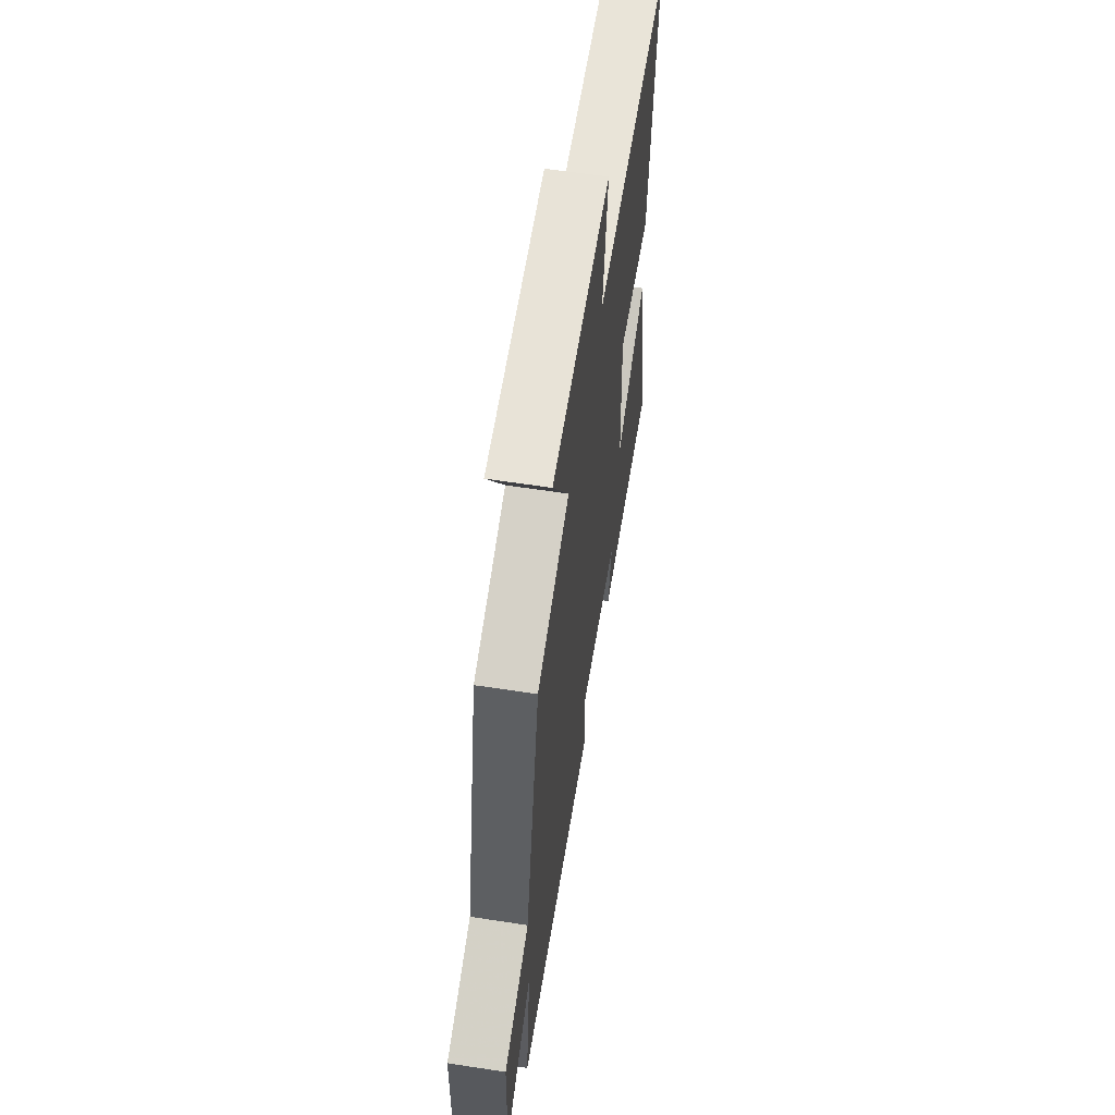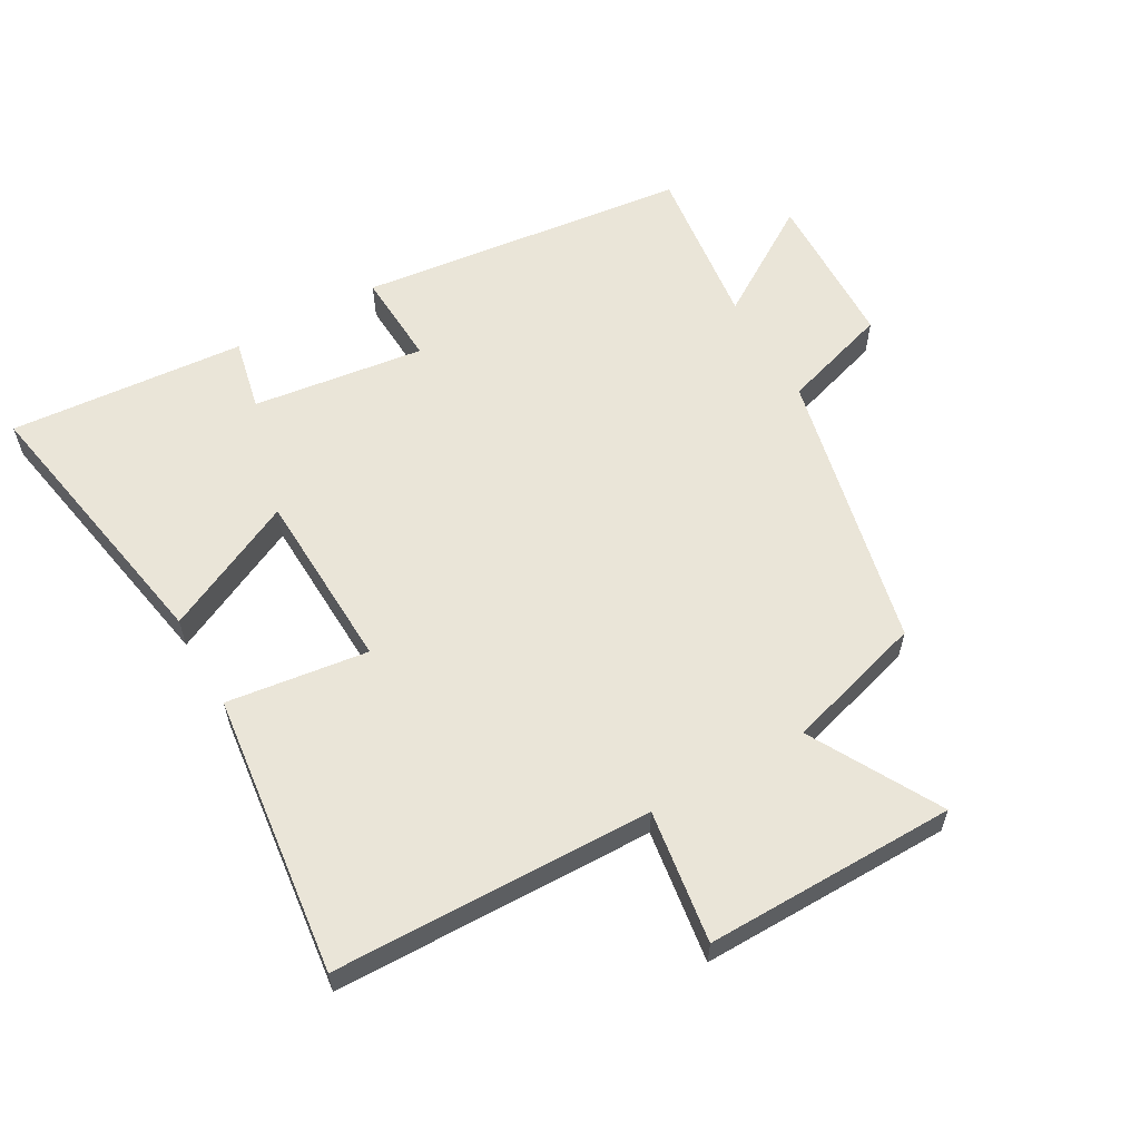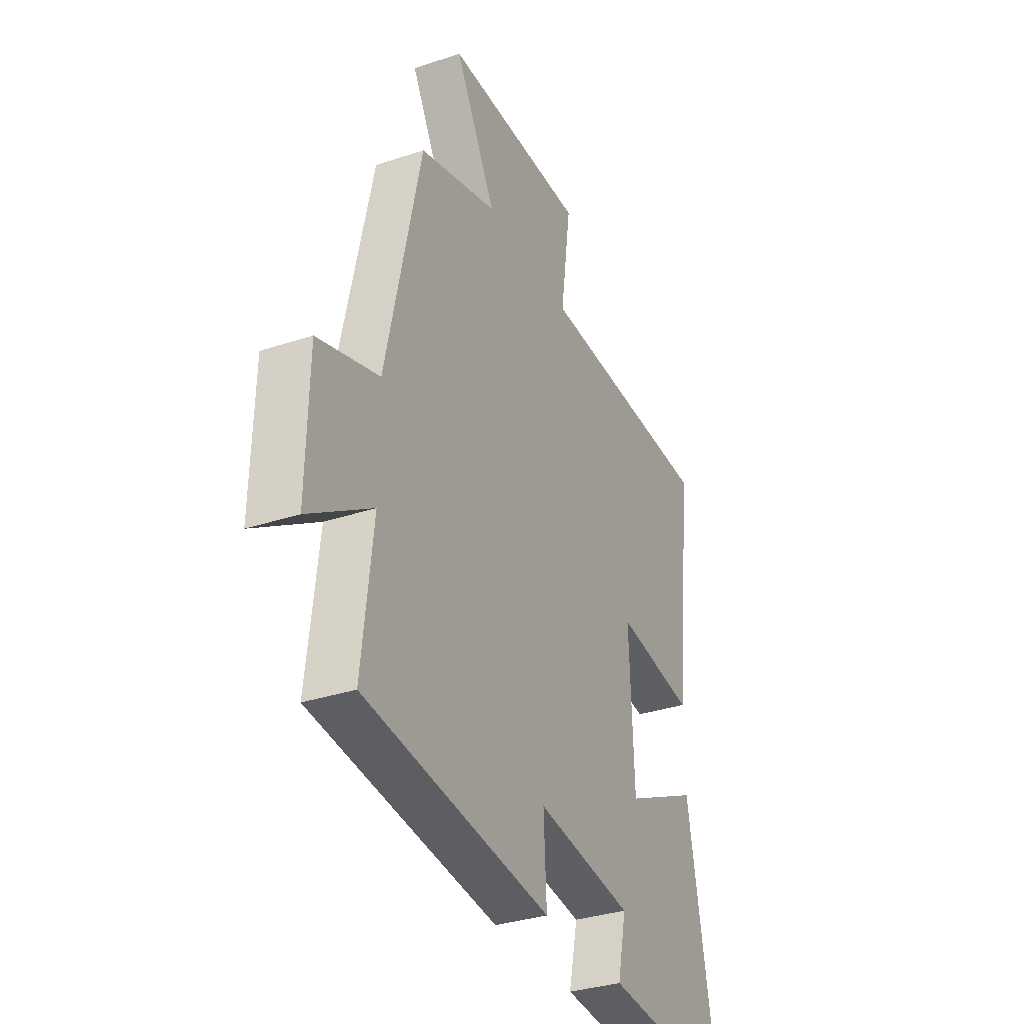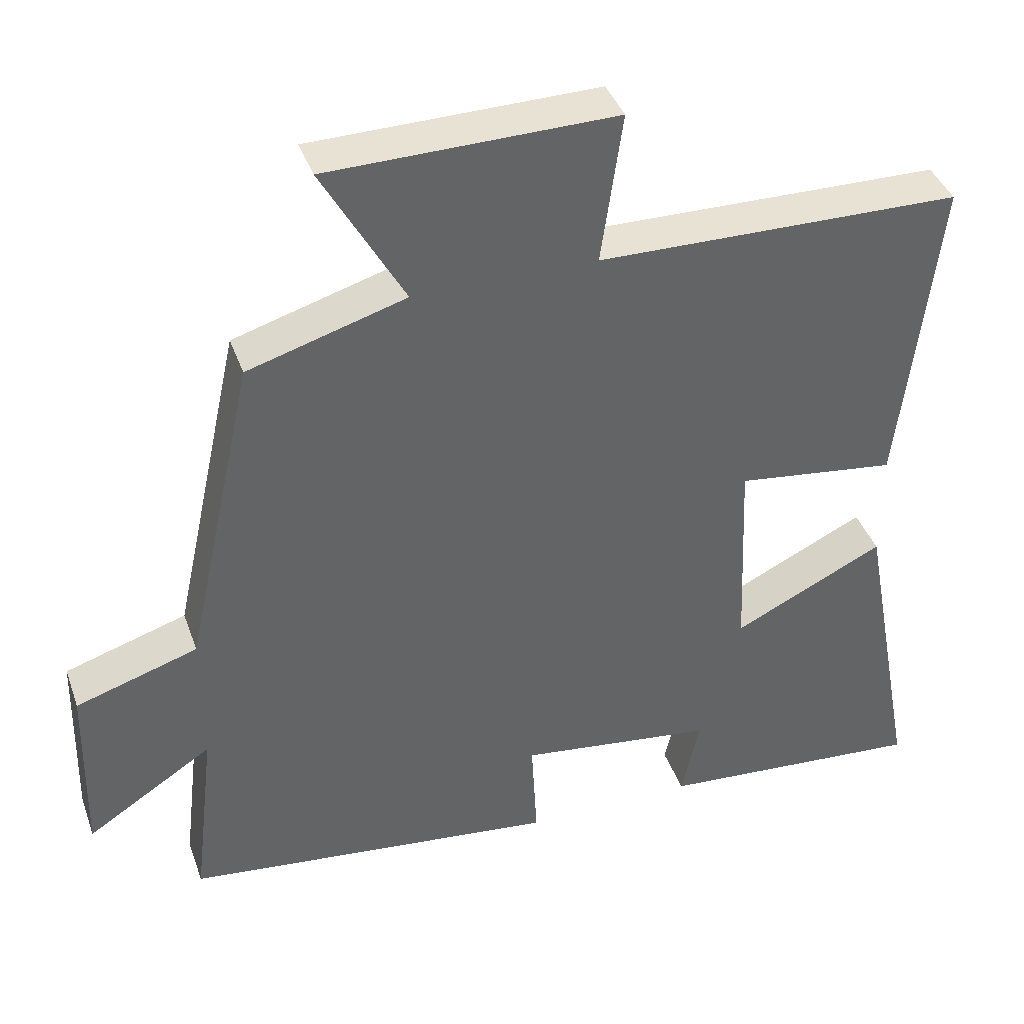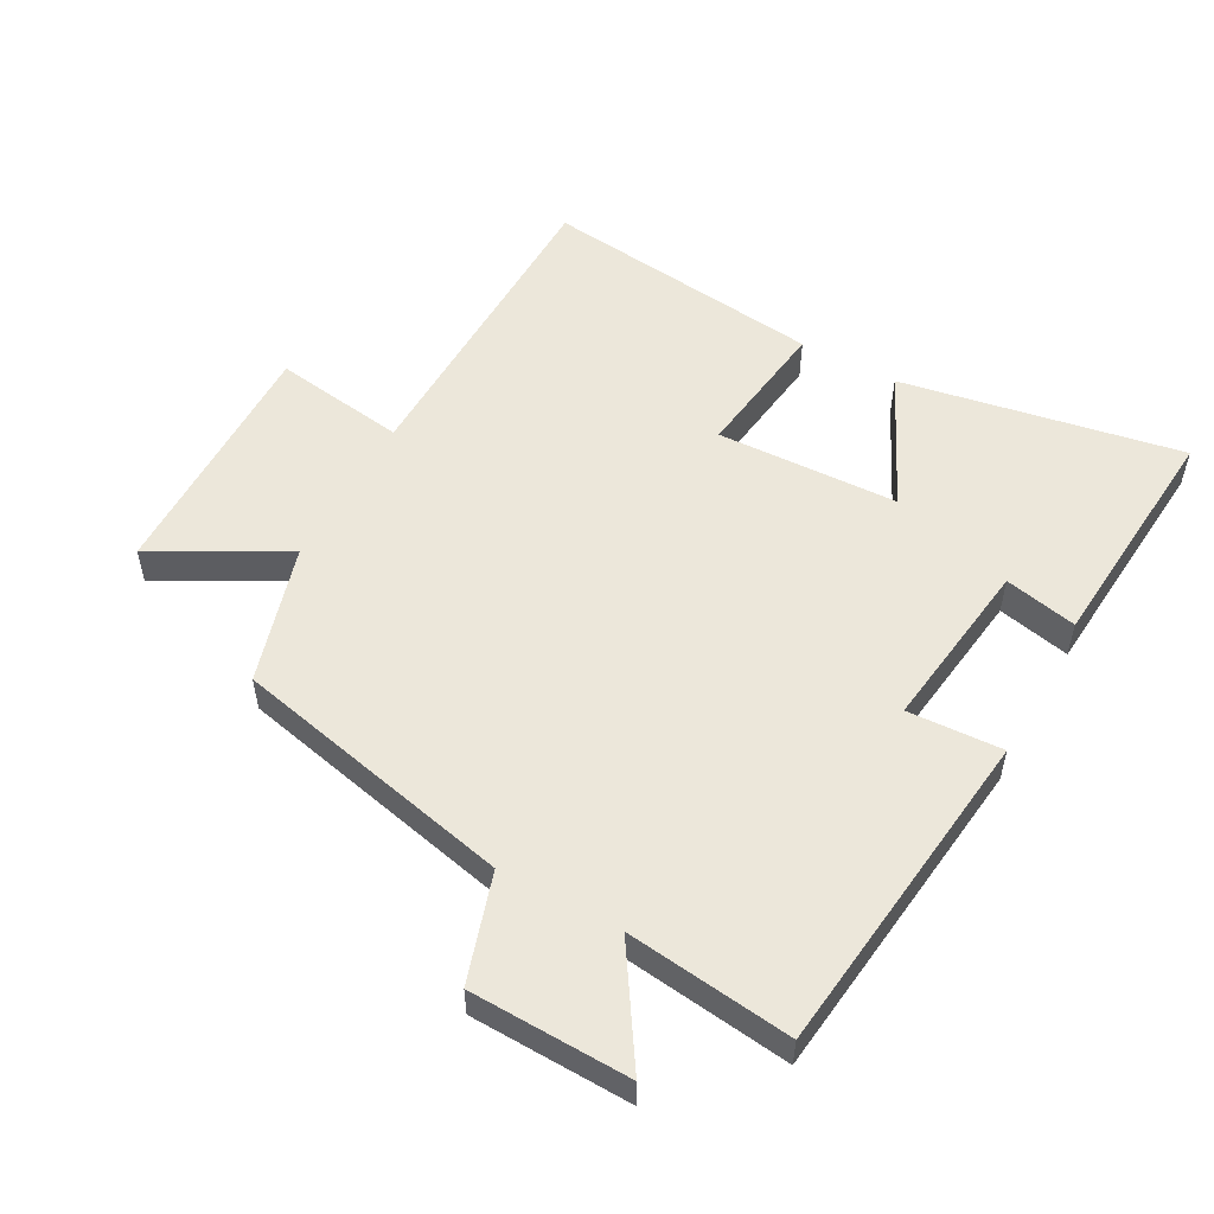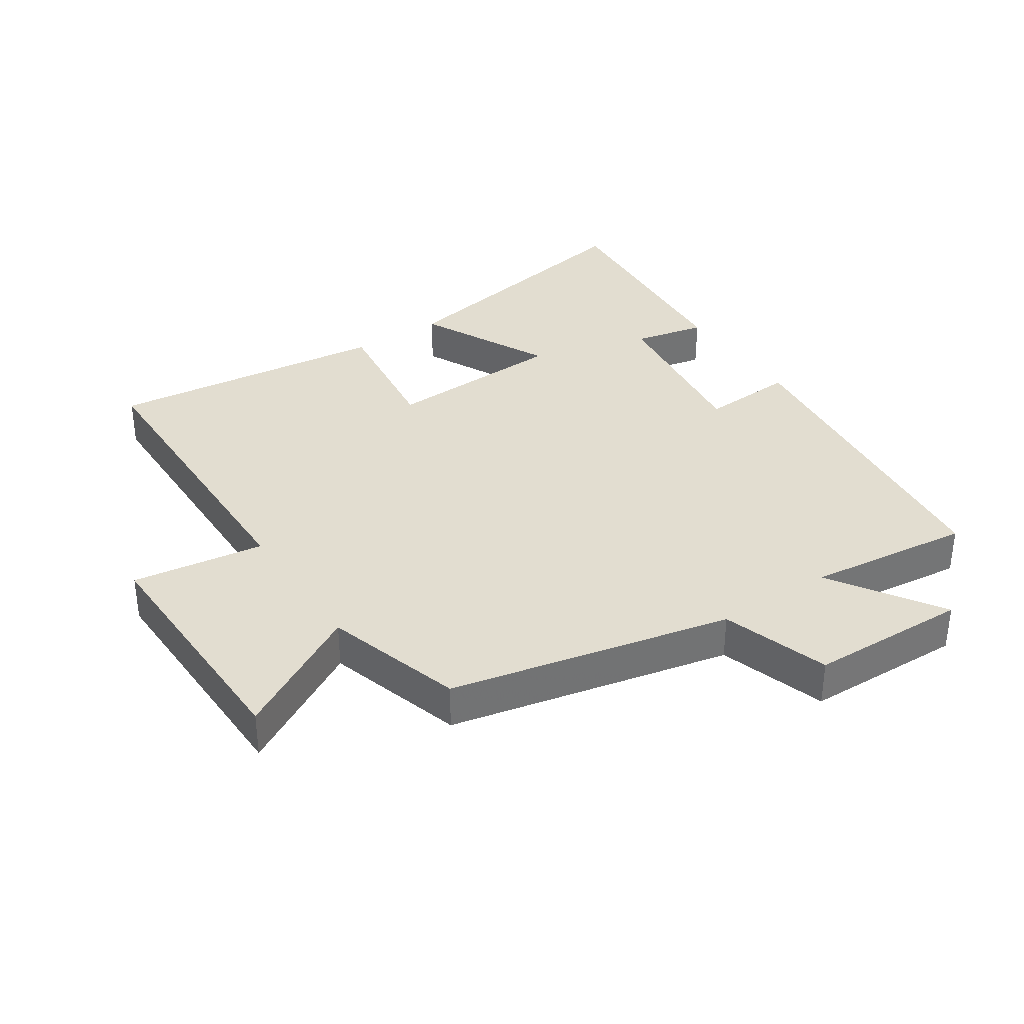
<metadata>
{"format":"obj","ext":"obj","renderer":"f3d","projection":"perspective","resolution":1024,"background":"white","views":[{"elev":61.0,"azim":98.9,"up":"+Z"},{"elev":59.3,"azim":-29.4,"up":"+Y"},{"elev":-33.3,"azim":114.5,"up":"+Z"},{"elev":40.0,"azim":161.3,"up":"+Z"},{"elev":53.7,"azim":118.9,"up":"+Y"},{"elev":35.4,"azim":56.3,"up":"+Y"}]}
</metadata>
<code>
v 0.53 0.07 -0.442
v 0.019 0.07 -0.5
v 0.027 0.07 -0.354
v -0.239 0.07 -0.388
v -0.215 0.07 -0.5
v -0.58 0.07 -0.528
v -0.5 0.07 -0.096
v -0.294 0.07 -0.196
v -0.282 0.07 0.084
v -0.5 0.07 0.056
v -0.55 0.07 0.492
v -0.057 0.07 0.5
v -0.086 0.07 0.705
v 0.302 0.07 0.699
v 0.191 0.07 0.5
v 0.405 0.07 0.436
v 0.5 0.07 0.001
v 0.666 0.07 -0.052
v 0.672 0.07 -0.298
v 0.5 0.07 -0.187
v 0.53 0 -0.442
v 0.019 0 -0.5
v 0.027 0 -0.354
v -0.239 0 -0.388
v -0.215 0 -0.5
v -0.58 0 -0.528
v -0.5 0 -0.096
v -0.294 0 -0.196
v -0.282 0 0.084
v -0.5 0 0.056
v -0.55 0 0.492
v -0.057 0 0.5
v -0.086 0 0.705
v 0.302 0 0.699
v 0.191 0 0.5
v 0.405 0 0.436
v 0.5 0 0.001
v 0.666 0 -0.052
v 0.672 0 -0.298
v 0.5 0 -0.187
f 17 18 19 20
f 15 16 17 20
f 1 2 3
f 20 1 3
f 15 20 3
f 12 13 14 15
f 11 12 15
f 10 11 15
f 9 10 15
f 15 3 4
f 9 15 4
f 8 9 4
f 6 7 8
f 5 6 8
f 4 5 8
f 40 39 38 37
f 40 37 36 35
f 23 22 21
f 23 21 40
f 23 40 35
f 35 34 33 32
f 35 32 31
f 35 31 30
f 35 30 29
f 24 23 35
f 24 35 29
f 24 29 28
f 28 27 26
f 28 26 25
f 28 25 24
f 1 21 22 2
f 2 22 23 3
f 3 23 24 4
f 4 24 25 5
f 5 25 26 6
f 6 26 27 7
f 7 27 28 8
f 8 28 29 9
f 9 29 30 10
f 10 30 31 11
f 11 31 32 12
f 12 32 33 13
f 13 33 34 14
f 14 34 35 15
f 15 35 36 16
f 16 36 37 17
f 17 37 38 18
f 18 38 39 19
f 19 39 40 20
f 20 40 21 1

</code>
